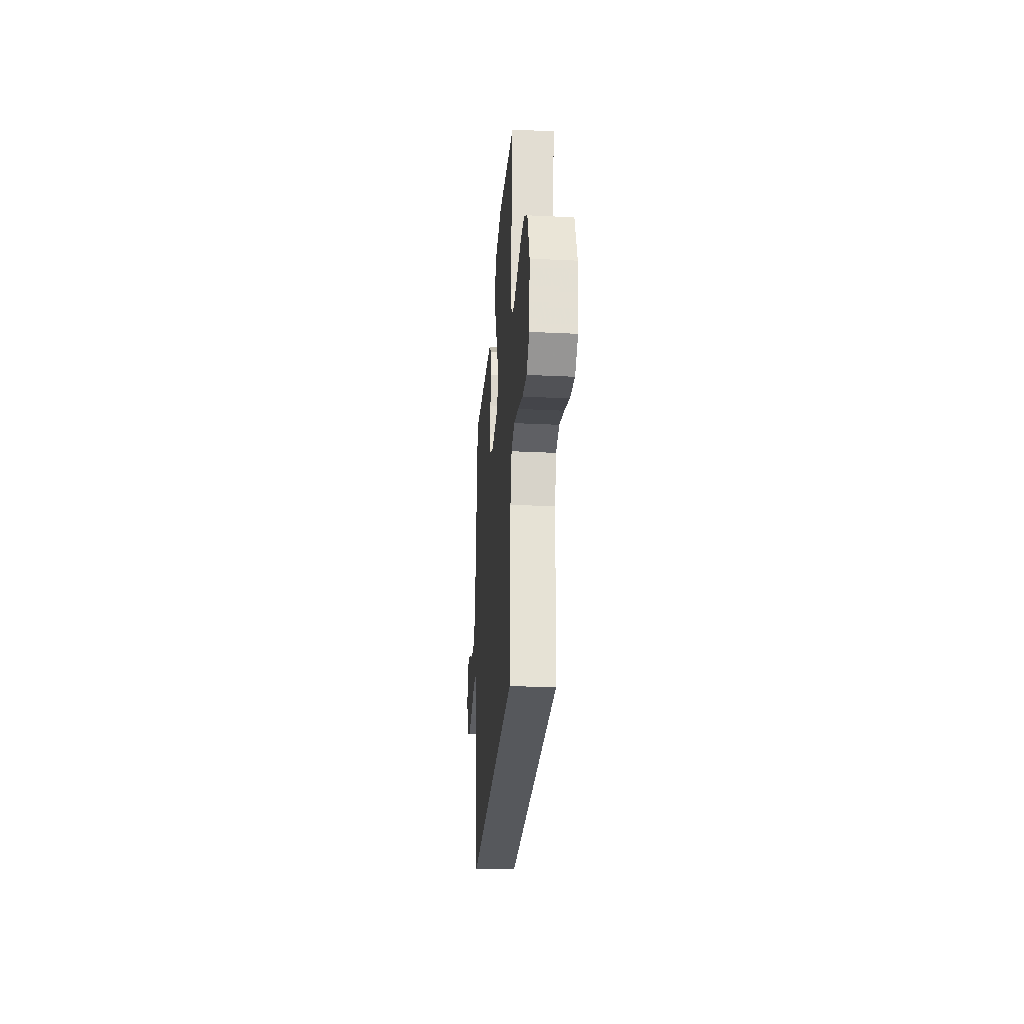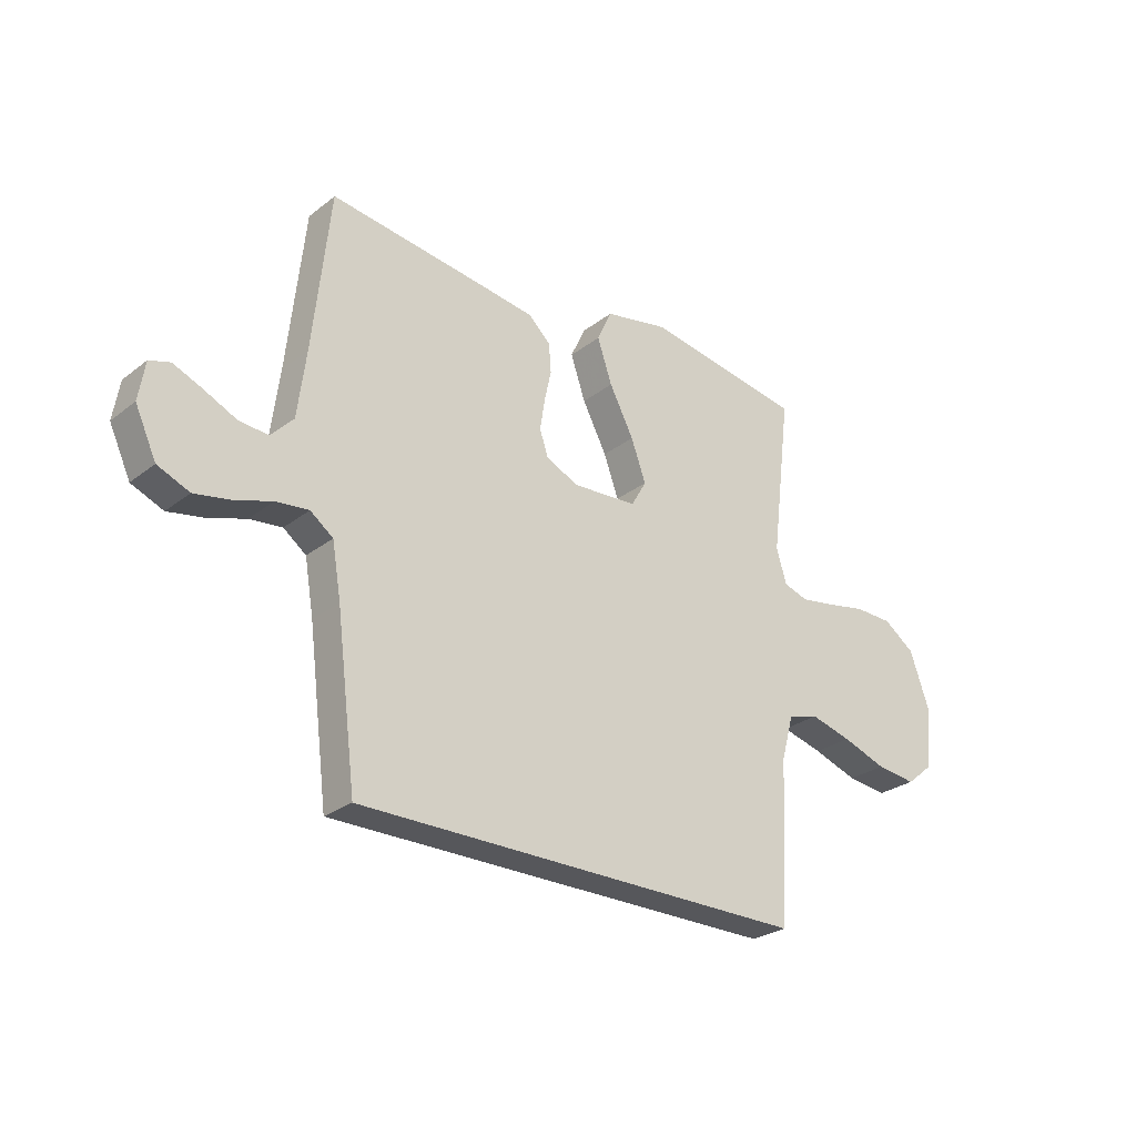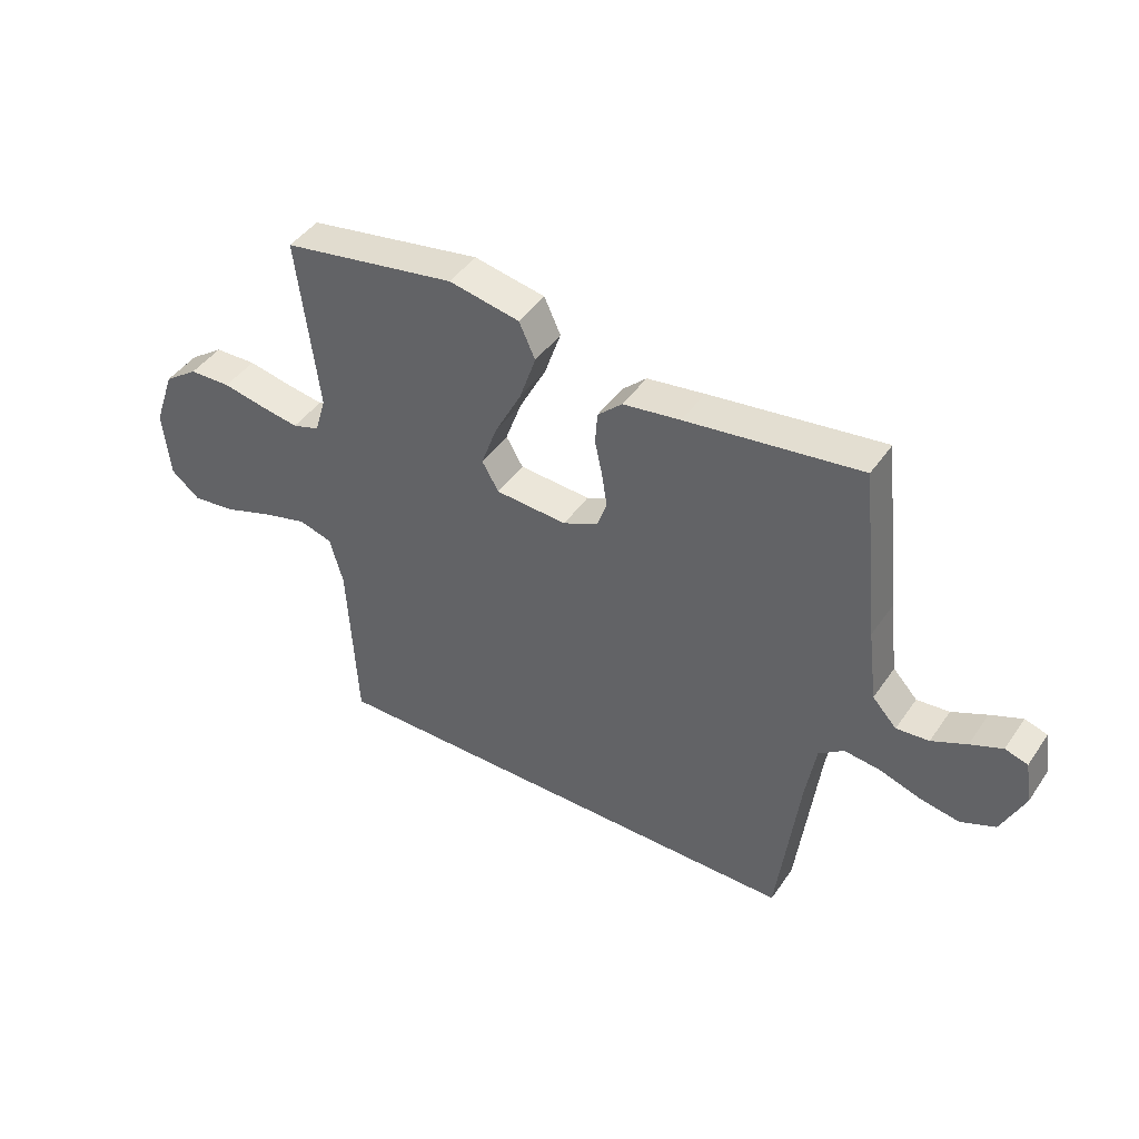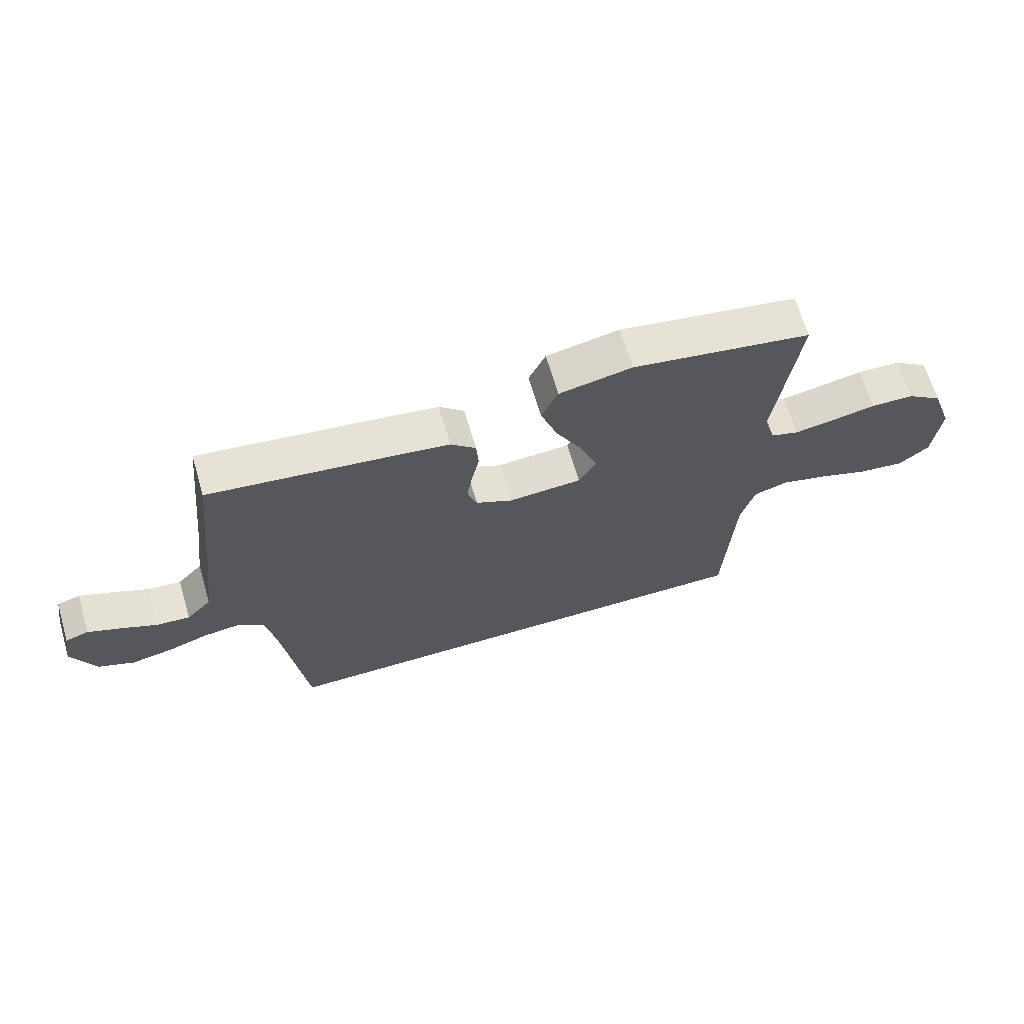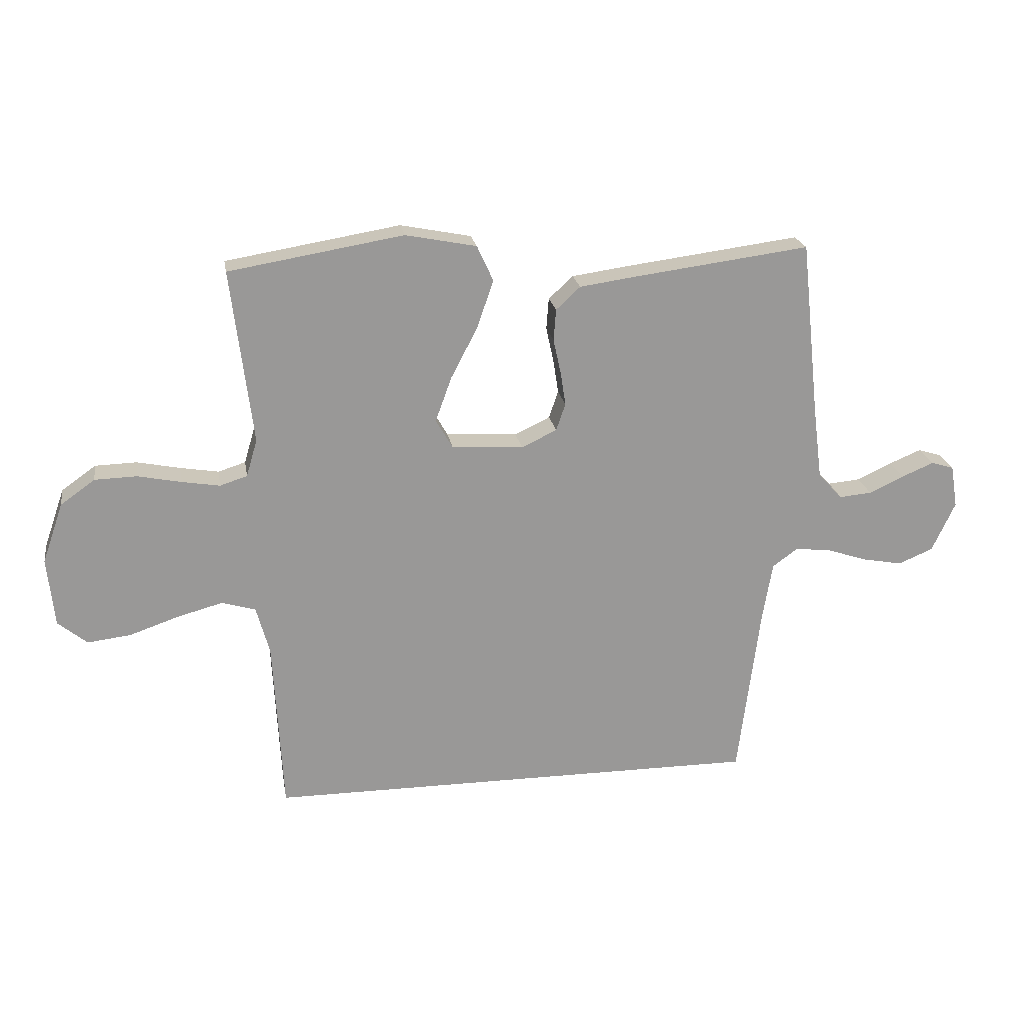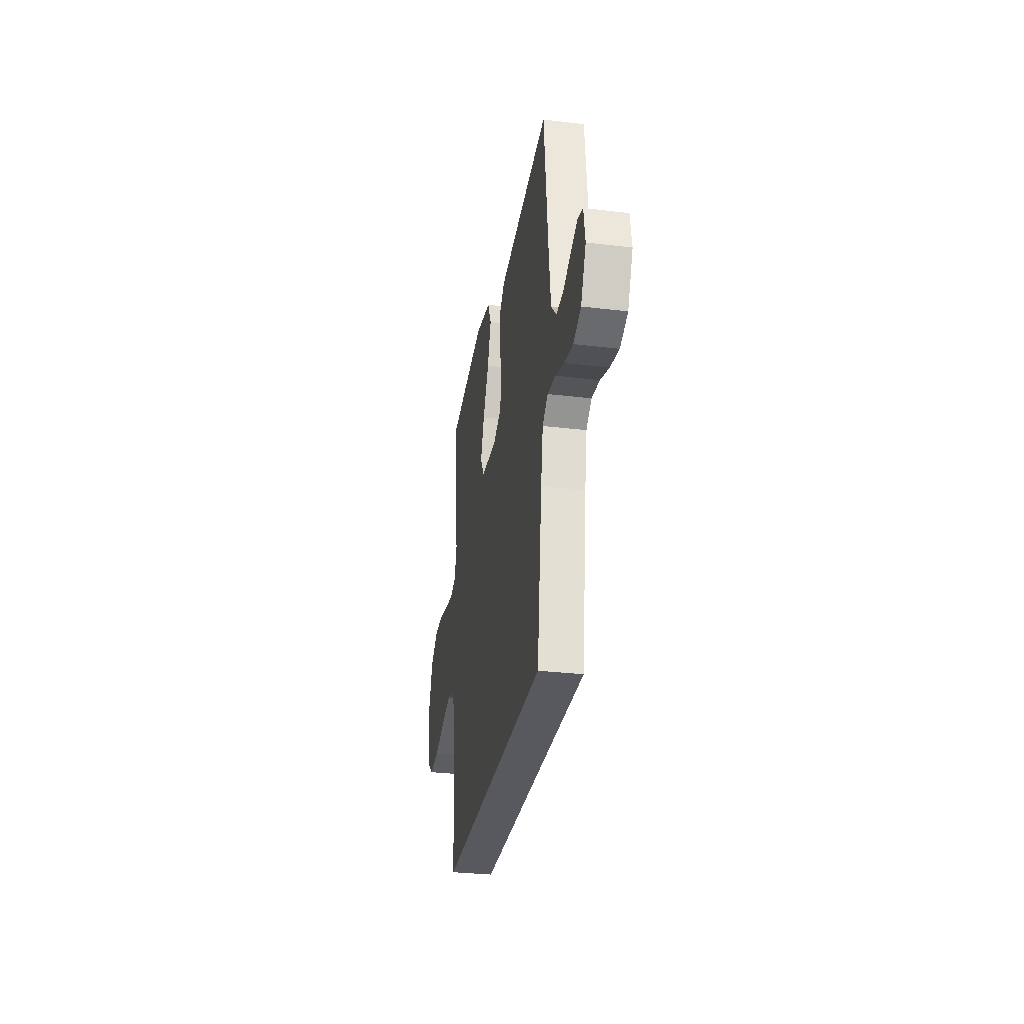
<metadata>
{"format":"obj","ext":"obj","renderer":"f3d","projection":"perspective","resolution":1024,"background":"white","views":[{"elev":-28.1,"azim":-94.2,"up":"+Z"},{"elev":-27.2,"azim":139.7,"up":"+Z"},{"elev":43.9,"azim":32.1,"up":"+Z"},{"elev":66.5,"azim":163.6,"up":"+Z"},{"elev":21.6,"azim":-9.4,"up":"+Z"},{"elev":-30.4,"azim":80.1,"up":"+Z"}]}
</metadata>
<code>
v -0.5 0.07 0.5
v -0.2 0.07 0.55
v -0.078 0.07 0.526
v -0.05 0.07 0.465
v -0.078 0.07 0.383
v -0.124 0.07 0.295
v -0.152 0.07 0.218
v -0.123 0.07 0.168
v 0 0.07 0.16
v 0.061 0.07 0.189
v 0.077 0.07 0.236
v 0.068 0.07 0.294
v 0.055 0.07 0.354
v 0.059 0.07 0.408
v 0.101 0.07 0.447
v 0.2 0.07 0.461
v 0.5 0.07 0.5
v 0.532 0.07 0.2
v 0.548 0.07 0.074
v 0.59 0.07 0.029
v 0.646 0.07 0.034
v 0.706 0.07 0.062
v 0.761 0.07 0.085
v 0.8 0.07 0.073
v 0.812 0.07 0
v 0.772 0.07 -0.086
v 0.712 0.07 -0.111
v 0.643 0.07 -0.098
v 0.574 0.07 -0.075
v 0.512 0.07 -0.068
v 0.469 0.07 -0.1
v 0.452 0.07 -0.2
v 0.414 0.07 -0.5
v -0.44 0.07 -0.5
v -0.456 0.07 -0.2
v -0.479 0.07 -0.117
v -0.537 0.07 -0.1
v -0.615 0.07 -0.121
v -0.699 0.07 -0.15
v -0.774 0.07 -0.159
v -0.824 0.07 -0.118
v -0.836 0.07 0
v -0.8 0.07 0.103
v -0.741 0.07 0.145
v -0.669 0.07 0.147
v -0.595 0.07 0.132
v -0.529 0.07 0.121
v -0.482 0.07 0.136
v -0.463 0.07 0.2
v -0.5 0 0.5
v -0.2 0 0.55
v -0.078 0 0.526
v -0.05 0 0.465
v -0.078 0 0.383
v -0.124 0 0.295
v -0.152 0 0.218
v -0.123 0 0.168
v 0 0 0.16
v 0.061 0 0.189
v 0.077 0 0.236
v 0.068 0 0.294
v 0.055 0 0.354
v 0.059 0 0.408
v 0.101 0 0.447
v 0.2 0 0.461
v 0.5 0 0.5
v 0.532 0 0.2
v 0.548 0 0.074
v 0.59 0 0.029
v 0.646 0 0.034
v 0.706 0 0.062
v 0.761 0 0.085
v 0.8 0 0.073
v 0.812 0 0
v 0.772 0 -0.086
v 0.712 0 -0.111
v 0.643 0 -0.098
v 0.574 0 -0.075
v 0.512 0 -0.068
v 0.469 0 -0.1
v 0.452 0 -0.2
v 0.414 0 -0.5
v -0.44 0 -0.5
v -0.456 0 -0.2
v -0.479 0 -0.117
v -0.537 0 -0.1
v -0.615 0 -0.121
v -0.699 0 -0.15
v -0.774 0 -0.159
v -0.824 0 -0.118
v -0.836 0 0
v -0.8 0 0.103
v -0.741 0 0.145
v -0.669 0 0.147
v -0.595 0 0.132
v -0.529 0 0.121
v -0.482 0 0.136
v -0.463 0 0.2
f 43 44 45 46
f 43 46 47
f 42 43 47
f 41 42 47 48
f 38 39 40 41
f 37 38 41 48
f 32 33 34 35
f 31 32 35 36
f 30 31 36 37
f 26 27 28 29
f 26 29 30
f 25 26 30
f 21 22 23 24
f 21 24 25 30
f 15 16 17 18
f 15 18 19
f 12 13 14 15
f 11 12 15 19
f 10 11 19 20
f 3 4 5 6
f 3 6 7
f 49 1 2 3
f 49 3 7
f 48 49 7 8
f 37 48 8 9
f 20 21 30 37
f 9 10 20 37
f 95 94 93 92
f 96 95 92
f 96 92 91
f 97 96 91 90
f 90 89 88 87
f 97 90 87 86
f 84 83 82 81
f 85 84 81 80
f 86 85 80 79
f 78 77 76 75
f 79 78 75
f 79 75 74
f 73 72 71 70
f 79 74 73 70
f 67 66 65 64
f 68 67 64
f 64 63 62 61
f 68 64 61 60
f 69 68 60 59
f 55 54 53 52
f 56 55 52
f 52 51 50 98
f 56 52 98
f 57 56 98 97
f 58 57 97 86
f 86 79 70 69
f 86 69 59 58
f 1 50 51 2
f 2 51 52 3
f 3 52 53 4
f 4 53 54 5
f 5 54 55 6
f 6 55 56 7
f 7 56 57 8
f 8 57 58 9
f 9 58 59 10
f 10 59 60 11
f 11 60 61 12
f 12 61 62 13
f 13 62 63 14
f 14 63 64 15
f 15 64 65 16
f 16 65 66 17
f 17 66 67 18
f 18 67 68 19
f 19 68 69 20
f 20 69 70 21
f 21 70 71 22
f 22 71 72 23
f 23 72 73 24
f 24 73 74 25
f 25 74 75 26
f 26 75 76 27
f 27 76 77 28
f 28 77 78 29
f 29 78 79 30
f 30 79 80 31
f 31 80 81 32
f 32 81 82 33
f 33 82 83 34
f 34 83 84 35
f 35 84 85 36
f 36 85 86 37
f 37 86 87 38
f 38 87 88 39
f 39 88 89 40
f 40 89 90 41
f 41 90 91 42
f 42 91 92 43
f 43 92 93 44
f 44 93 94 45
f 45 94 95 46
f 46 95 96 47
f 47 96 97 48
f 48 97 98 49
f 49 98 50 1

</code>
